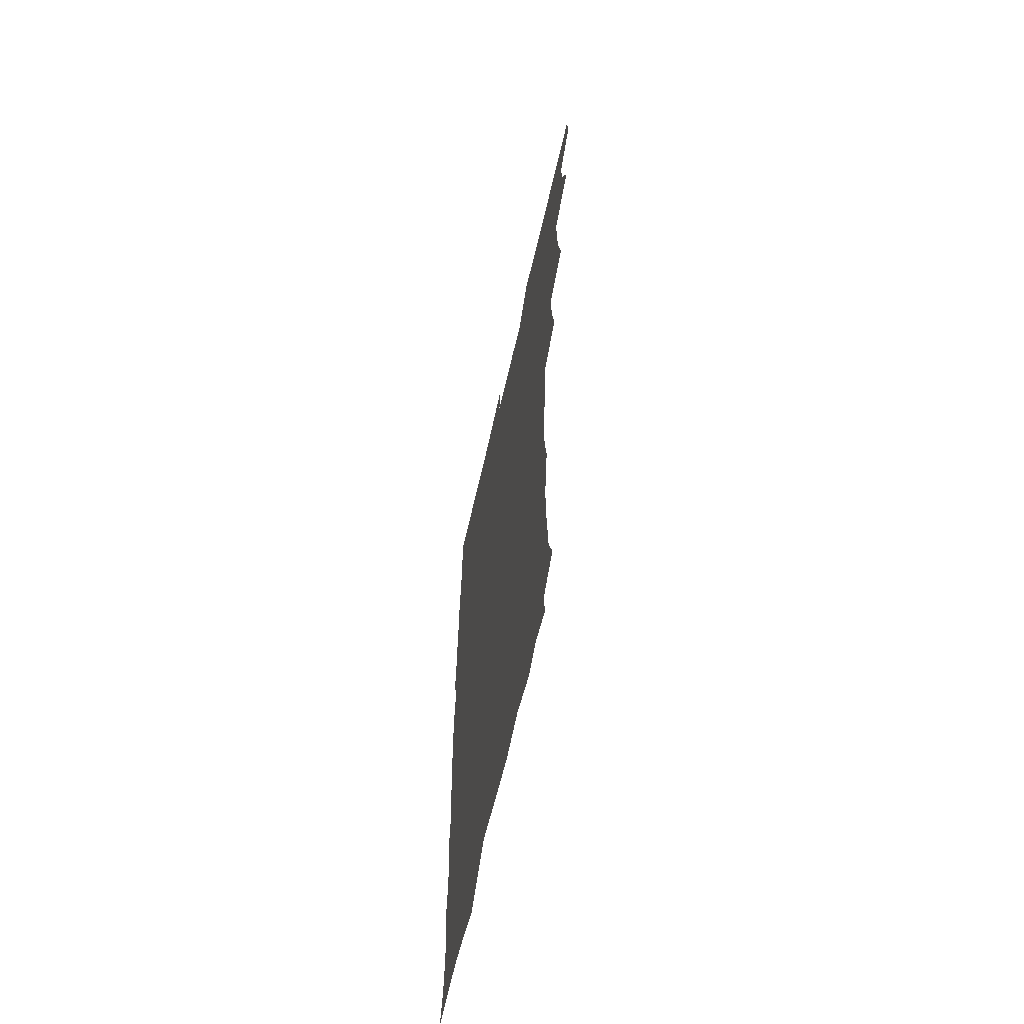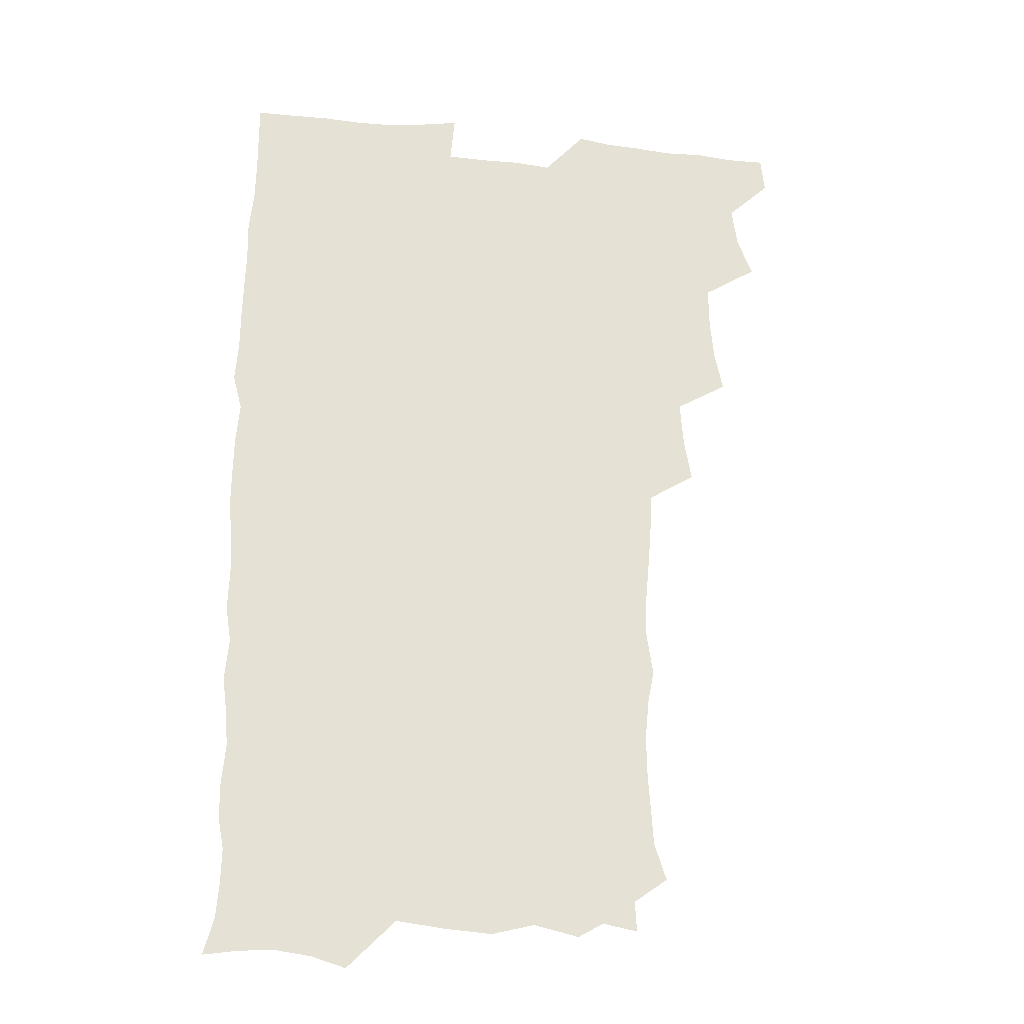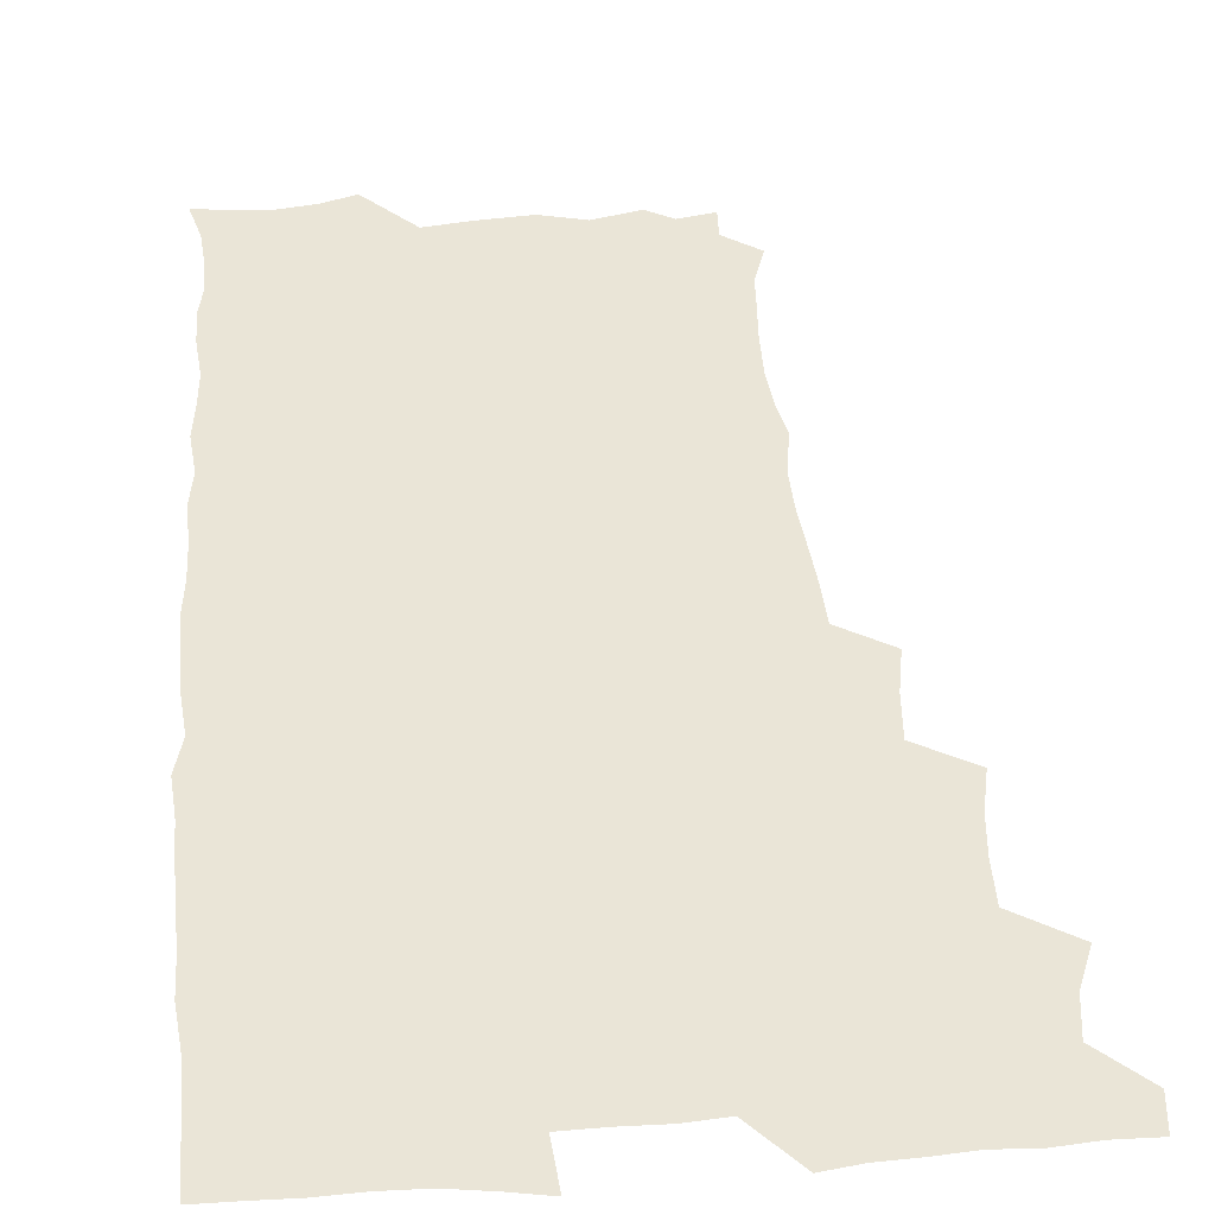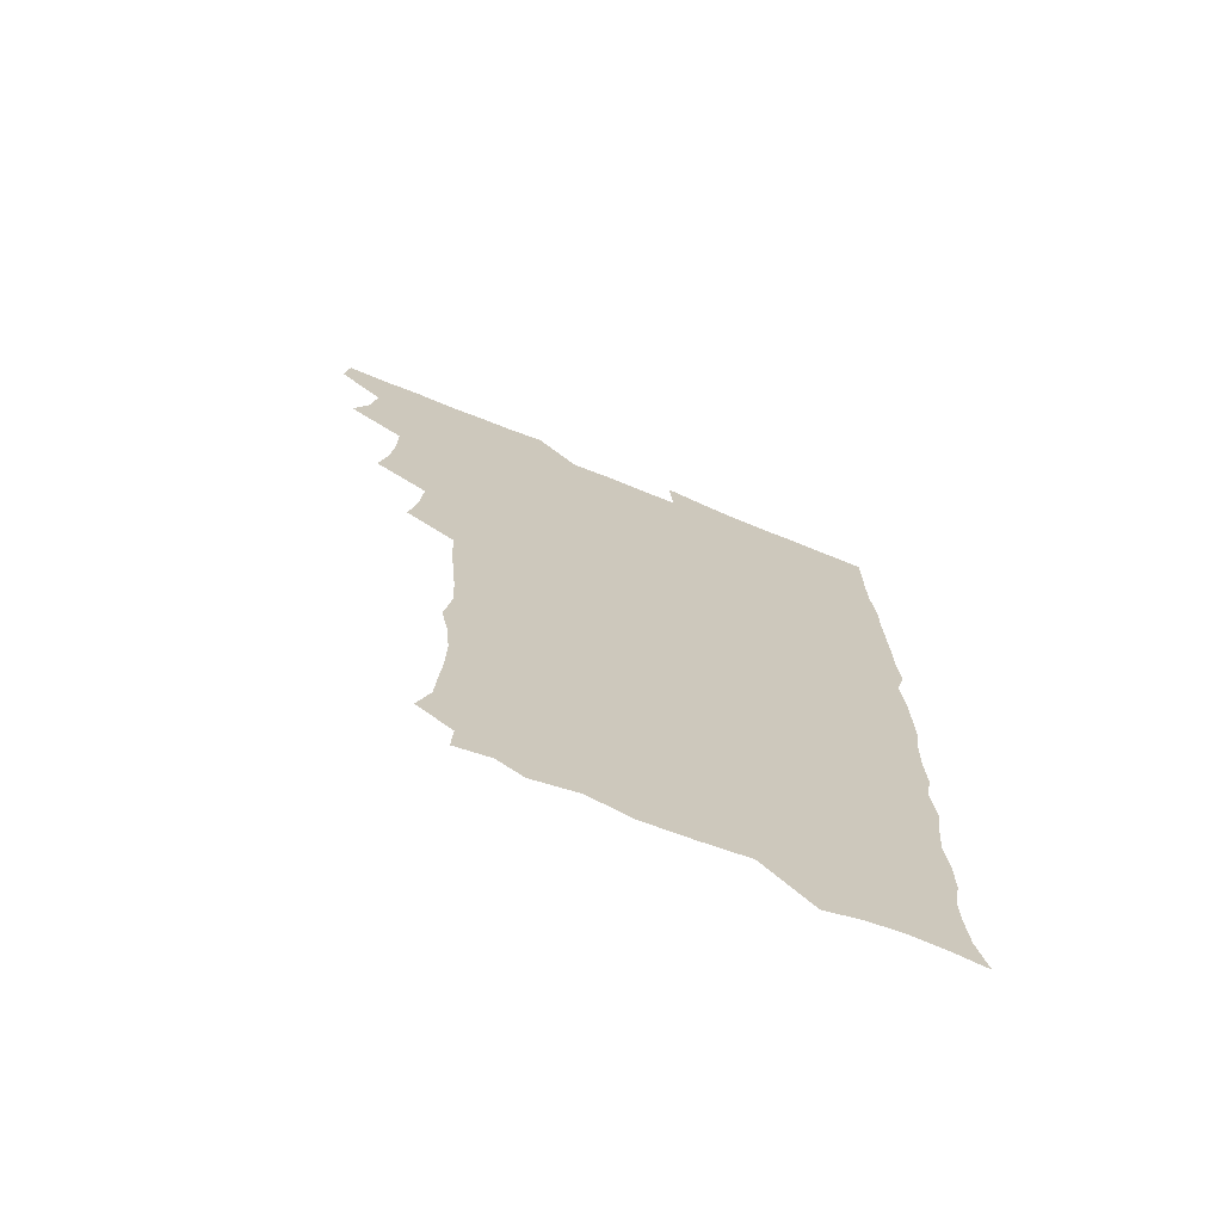
<metadata>
{"format":"obj","ext":"obj","renderer":"f3d","projection":"perspective","resolution":1024,"background":"white","views":[{"elev":-64.2,"azim":-102.9,"up":"+Y"},{"elev":-25.1,"azim":170.4,"up":"+Y"},{"elev":44.2,"azim":175.3,"up":"+Z"},{"elev":-71.6,"azim":-22.1,"up":"+Y"}]}
</metadata>
<code>
v 464.1 555.7 0
v 465.6 570.3 0
v 472.9 508.1 0
v 479.1 523.8 0
v 481.3 539.7 0
v 482.1 554.7 0
v 481.3 569.9 0
v 489.7 445.1 0
v 493 461.2 0
v 494.5 477.4 0
v 494.7 494.4 0
v 498.3 511 0
v 497.7 525.3 0
v 497.5 540 0
v 497.2 554.7 0
v 495.8 571.1 0
v 506 397.9 0
v 509 414.8 0
v 510.4 432.9 0
v 511.5 449.6 0
v 511.6 464.9 0
v 509 478.9 0
v 512.4 496 0
v 513.5 511.3 0
v 513.1 525.4 0
v 512.5 540.2 0
v 511.8 555.3 0
v 511.4 570.3 0
v 523.4 214.1 0
v 528.2 228.9 0
v 529 242.4 0
v 530.1 257.8 0
v 530.3 274.8 0
v 528.8 290.6 0
v 526.3 303.6 0
v 528.9 321.5 0
v 528.5 337.2 0
v 527 353 0
v 525.7 369 0
v 525 386.2 0
v 525.3 402.8 0
v 526 419.2 0
v 526 434.6 0
v 527.4 451 0
v 528.3 466.9 0
v 527.8 481.7 0
v 527 496.3 0
v 527.1 510.9 0
v 527.3 525.5 0
v 527.5 540 0
v 526.5 555.7 0
v 525.9 571.3 0
v 536.3 192.4 0
v 536.9 204.5 0
v 539.3 218.5 0
v 544.9 236.8 0
v 545.7 252.3 0
v 546.1 268 0
v 544.8 281.9 0
v 545 297.6 0
v 543.4 311.7 0
v 545.2 329.4 0
v 543.5 343.2 0
v 543.2 359 0
v 542.9 374.8 0
v 541.6 389.7 0
v 541.7 405.5 0
v 543.4 422.5 0
v 543 437.2 0
v 542.3 451.6 0
v 542.5 466.7 0
v 543 481.9 0
v 543.2 496.6 0
v 543.2 511 0
v 543.2 525.4 0
v 542.1 540.4 0
v 541 556.3 0
v 540.2 571.9 0
v 550.1 195 0
v 555.1 209.9 0
v 558.5 226.7 0
v 559.4 241.4 0
v 561 258 0
v 560.8 272.6 0
v 560.1 286.8 0
v 559.4 301.3 0
v 558.7 315.8 0
v 559.8 332.9 0
v 559 347.2 0
v 558.8 362.5 0
v 557.4 376.5 0
v 556.9 391.4 0
v 556.7 406.5 0
v 558 422.9 0
v 557.9 437.7 0
v 557.3 452.1 0
v 557.9 467.4 0
v 558.1 482.2 0
v 558.2 496.7 0
v 558.6 511 0
v 558.7 524.8 0
v 557.4 539.7 0
v 555.5 556.3 0
v 553.7 573.8 0
v 560.3 189.2 0
v 571.2 213.8 0
v 573.8 229.8 0
v 574 244.1 0
v 574.6 259.3 0
v 574.2 273.4 0
v 573.9 288.3 0
v 573.2 302.5 0
v 573.6 318.6 0
v 573.5 333.8 0
v 573.5 349.1 0
v 573.3 363.9 0
v 573 378.6 0
v 573 393.8 0
v 572.9 408.7 0
v 572.2 422.8 0
v 572.2 437.6 0
v 572 452.2 0
v 572.9 467.9 0
v 572.3 482 0
v 572.8 496.9 0
v 573.1 511 0
v 572.6 525.1 0
v 571.8 539.9 0
v 570.3 555.4 0
v 578.3 193.3 0
v 586.4 215.6 0
v 588.8 232.8 0
v 588.3 245.4 0
v 588.4 260.2 0
v 588.4 274.9 0
v 587.6 288.6 0
v 587.5 303.7 0
v 587.5 318.9 0
v 587.3 333.8 0
v 587.5 350.2 0
v 587.4 363.6 0
v 587.6 379.7 0
v 587.4 394.3 0
v 587.2 408.9 0
v 587.7 424.2 0
v 586.6 437.9 0
v 587.3 453.4 0
v 587.3 468 0
v 587 482.3 0
v 587.1 496.8 0
v 587.2 511.1 0
v 587 525.6 0
v 586.3 540.7 0
v 585.2 556.5 0
v 595.3 188.9 0
v 601 214.9 0
v 602.2 230.8 0
v 602 244.3 0
v 602.2 260.2 0
v 602.3 275.6 0
v 602.1 290.2 0
v 602.1 305.4 0
v 602.1 320.6 0
v 601.7 334.7 0
v 601.5 348 0
v 601.6 364.2 0
v 601.7 379.6 0
v 601.7 394.7 0
v 601.6 408.8 0
v 601.8 424.6 0
v 601.4 438.4 0
v 601.8 454 0
v 601.7 468 0
v 601.4 482.2 0
v 601.3 496.4 0
v 601.7 511.1 0
v 601.7 525.6 0
v 601.7 540.2 0
v 601.1 556.1 0
v 614.7 190.3 0
v 616 213 0
v 616.2 231.4 0
v 616.4 245.7 0
v 616.2 260.2 0
v 616.3 276.2 0
v 616.1 289.8 0
v 616 305 0
v 616 319.9 0
v 615.9 334.9 0
v 615.7 349.1 0
v 615.7 364.8 0
v 616.3 378.1 0
v 616 393.8 0
v 616 408.3 0
v 615.9 424.3 0
v 615.9 439 0
v 616 453.8 0
v 616.1 468.1 0
v 616.3 482.5 0
v 616.6 496.9 0
v 616.2 511.3 0
v 616.4 525.6 0
v 616.6 539.8 0
v 616.5 556.4 0
v 614.7 575.6 0
v 633.6 192.7 0
v 631 214.4 0
v 630.4 230.7 0
v 630.2 246.5 0
v 630.3 260.4 0
v 630.1 276.3 0
v 630.1 290.4 0
v 630 305.6 0
v 630.2 320 0
v 630 335.6 0
v 629.9 350.4 0
v 630.3 362.9 0
v 630.3 380.1 0
v 630.1 394.9 0
v 630.4 408.6 0
v 630.3 424.1 0
v 630.2 438.8 0
v 630 453.9 0
v 630.3 467.8 0
v 631.1 481.7 0
v 630.8 497.3 0
v 630.9 511.3 0
v 631.1 525.4 0
v 631 540.2 0
v 631.2 554.6 0
v 629 573 0
v 652.9 173.2 0
v 647.4 195.4 0
v 645.5 213.5 0
v 644.6 230.2 0
v 644.3 244.9 0
v 643.9 261.8 0
v 643.8 276.5 0
v 643.9 290.6 0
v 644.5 303.5 0
v 643.6 322 0
v 644.2 335 0
v 643.8 350.6 0
v 644.2 364.7 0
v 644.4 379.2 0
v 644.1 394.1 0
v 645.1 407.5 0
v 644.3 424.4 0
v 644.8 438.3 0
v 644.7 453.1 0
v 644.9 467.4 0
v 645.2 482 0
v 645.3 497 0
v 645.6 511.3 0
v 645.6 525.7 0
v 645.6 540.4 0
v 645.5 555 0
v 644.8 570.7 0
v 666.4 177.3 0
v 662.3 195.1 0
v 659.8 212.9 0
v 658.4 229.8 0
v 658.3 244.5 0
v 657.6 260.7 0
v 657.9 275 0
v 657.3 290.8 0
v 658.3 303.9 0
v 657.7 320.2 0
v 657.8 335.1 0
v 657.9 349.8 0
v 658.7 363.4 0
v 658.3 378.9 0
v 659.8 392.3 0
v 658.8 409 0
v 658.7 423.6 0
v 659.1 437.9 0
v 659.4 452.4 0
v 659.2 467.2 0
v 659.8 481.3 0
v 658.9 497.9 0
v 659.8 511.4 0
v 660.3 525.8 0
v 660.3 540.3 0
v 660.4 555.5 0
v 660.2 570.4 0
v 680.4 179.2 0
v 676.7 195.1 0
v 674.7 210.8 0
v 673.3 226.9 0
v 672.3 243 0
v 673.1 256.8 0
v 672.1 273 0
v 672.2 287.9 0
v 672.4 302.6 0
v 671.9 318.3 0
v 674.1 331.2 0
v 672.4 348.1 0
v 672.1 363.4 0
v 672.9 377.5 0
v 673.9 391.6 0
v 673.4 407.4 0
v 674.4 421.6 0
v 673.8 437 0
v 673.5 452.1 0
v 673.9 466.7 0
v 674.1 481.5 0
v 673.5 496.7 0
v 675.3 510.8 0
v 674.6 526.1 0
v 674.6 540.1 0
v 675.5 555.4 0
v 675.5 571 0
v 694.7 178.4 0
v 691.8 192.3 0
v 688.5 209.3 0
v 687.4 224.7 0
v 687.9 238.9 0
v 687 254.4 0
v 687.2 269 0
v 687.9 283.5 0
v 687.2 299.6 0
v 686.3 315.6 0
v 687.6 329.8 0
v 688.2 344.5 0
v 687.5 360.3 0
v 689.9 373.9 0
v 688.2 390.4 0
v 689.3 404.7 0
v 689.1 420.1 0
v 688.3 436.1 0
v 688 451 0
v 689.3 465.2 0
v 689.7 480.1 0
v 690.8 494.9 0
v 689.6 510.8 0
v 690.3 525.5 0
v 690.5 540.4 0
v 690.3 555.3 0
v 690.8 570.6 0
v 708.5 176.3 0
v 704.5 191.2 0
v 703.3 204.6 0
v 703 218.6 0
v 705.3 231.1 0
v 705.4 245.4 0
v 703.9 261.5 0
v 705.1 275.8 0
v 706.8 290 0
v 705.2 306.9 0
v 707.4 321.3 0
v 706.7 337.4 0
v 707.2 353 0
v 708.7 367.6 0
v 708.5 383.2 0
v 708.2 398.7 0
v 706.7 415.4 0
v 710.3 429.7 0
v 709 445.7 0
v 708.9 461.2 0
v 708.5 476.8 0
v 707.9 492.4 0
v 708.2 507.8 0
v 706.4 524.4 0
v 706 540.1 0
v 706.1 555.4 0
v 706.1 570.5 0
v 706 586 0
f 5 6 1
f 1 6 2
f 6 7 2
f 11 12 3
f 3 12 4
f 12 13 4
f 4 13 5
f 13 14 5
f 5 14 6
f 14 15 6
f 6 15 7
f 15 16 7
f 19 20 8
f 8 20 9
f 20 21 9
f 9 21 10
f 21 22 10
f 10 22 11
f 22 23 11
f 11 23 12
f 23 24 12
f 12 24 13
f 24 25 13
f 13 25 14
f 25 26 14
f 14 26 15
f 26 27 15
f 15 27 16
f 27 28 16
f 40 41 17
f 17 41 18
f 41 42 18
f 18 42 19
f 42 43 19
f 19 43 20
f 43 44 20
f 20 44 21
f 44 45 21
f 21 45 22
f 45 46 22
f 22 46 23
f 46 47 23
f 23 47 24
f 47 48 24
f 24 48 25
f 48 49 25
f 25 49 26
f 49 50 26
f 26 50 27
f 50 51 27
f 27 51 28
f 51 52 28
f 54 55 29
f 29 55 30
f 55 56 30
f 30 56 31
f 56 57 31
f 31 57 32
f 57 58 32
f 32 58 33
f 58 59 33
f 33 59 34
f 59 60 34
f 34 60 35
f 60 61 35
f 35 61 36
f 61 62 36
f 36 62 37
f 62 63 37
f 37 63 38
f 63 64 38
f 38 64 39
f 64 65 39
f 39 65 40
f 65 66 40
f 40 66 41
f 66 67 41
f 41 67 42
f 67 68 42
f 42 68 43
f 68 69 43
f 43 69 44
f 69 70 44
f 44 70 45
f 70 71 45
f 45 71 46
f 71 72 46
f 46 72 47
f 72 73 47
f 47 73 48
f 73 74 48
f 48 74 49
f 74 75 49
f 49 75 50
f 75 76 50
f 50 76 51
f 76 77 51
f 51 77 52
f 77 78 52
f 53 79 54
f 79 80 54
f 54 80 55
f 80 81 55
f 55 81 56
f 81 82 56
f 56 82 57
f 82 83 57
f 57 83 58
f 83 84 58
f 58 84 59
f 84 85 59
f 59 85 60
f 85 86 60
f 60 86 61
f 86 87 61
f 61 87 62
f 87 88 62
f 62 88 63
f 88 89 63
f 63 89 64
f 89 90 64
f 64 90 65
f 90 91 65
f 65 91 66
f 91 92 66
f 66 92 67
f 92 93 67
f 67 93 68
f 93 94 68
f 68 94 69
f 94 95 69
f 69 95 70
f 95 96 70
f 70 96 71
f 96 97 71
f 71 97 72
f 97 98 72
f 72 98 73
f 98 99 73
f 73 99 74
f 99 100 74
f 74 100 75
f 100 101 75
f 75 101 76
f 101 102 76
f 76 102 77
f 102 103 77
f 77 103 78
f 103 104 78
f 79 105 80
f 105 106 80
f 80 106 81
f 106 107 81
f 81 107 82
f 107 108 82
f 82 108 83
f 108 109 83
f 83 109 84
f 109 110 84
f 84 110 85
f 110 111 85
f 85 111 86
f 111 112 86
f 86 112 87
f 112 113 87
f 87 113 88
f 113 114 88
f 88 114 89
f 114 115 89
f 89 115 90
f 115 116 90
f 90 116 91
f 116 117 91
f 91 117 92
f 117 118 92
f 92 118 93
f 118 119 93
f 93 119 94
f 119 120 94
f 94 120 95
f 120 121 95
f 95 121 96
f 121 122 96
f 96 122 97
f 122 123 97
f 97 123 98
f 123 124 98
f 98 124 99
f 124 125 99
f 99 125 100
f 125 126 100
f 100 126 101
f 126 127 101
f 101 127 102
f 127 128 102
f 102 128 103
f 128 129 103
f 103 129 104
f 105 130 106
f 130 131 106
f 106 131 107
f 131 132 107
f 107 132 108
f 132 133 108
f 108 133 109
f 133 134 109
f 109 134 110
f 134 135 110
f 110 135 111
f 135 136 111
f 111 136 112
f 136 137 112
f 112 137 113
f 137 138 113
f 113 138 114
f 138 139 114
f 114 139 115
f 139 140 115
f 115 140 116
f 140 141 116
f 116 141 117
f 141 142 117
f 117 142 118
f 142 143 118
f 118 143 119
f 143 144 119
f 119 144 120
f 144 145 120
f 120 145 121
f 145 146 121
f 121 146 122
f 146 147 122
f 122 147 123
f 147 148 123
f 123 148 124
f 148 149 124
f 124 149 125
f 149 150 125
f 125 150 126
f 150 151 126
f 126 151 127
f 151 152 127
f 127 152 128
f 152 153 128
f 128 153 129
f 153 154 129
f 130 155 131
f 155 156 131
f 131 156 132
f 156 157 132
f 132 157 133
f 157 158 133
f 133 158 134
f 158 159 134
f 134 159 135
f 159 160 135
f 135 160 136
f 160 161 136
f 136 161 137
f 161 162 137
f 137 162 138
f 162 163 138
f 138 163 139
f 163 164 139
f 139 164 140
f 164 165 140
f 140 165 141
f 165 166 141
f 141 166 142
f 166 167 142
f 142 167 143
f 167 168 143
f 143 168 144
f 168 169 144
f 144 169 145
f 169 170 145
f 145 170 146
f 170 171 146
f 146 171 147
f 171 172 147
f 147 172 148
f 172 173 148
f 148 173 149
f 173 174 149
f 149 174 150
f 174 175 150
f 150 175 151
f 175 176 151
f 151 176 152
f 176 177 152
f 152 177 153
f 177 178 153
f 153 178 154
f 178 179 154
f 155 180 156
f 180 181 156
f 156 181 157
f 181 182 157
f 157 182 158
f 182 183 158
f 158 183 159
f 183 184 159
f 159 184 160
f 184 185 160
f 160 185 161
f 185 186 161
f 161 186 162
f 186 187 162
f 162 187 163
f 187 188 163
f 163 188 164
f 188 189 164
f 164 189 165
f 189 190 165
f 165 190 166
f 190 191 166
f 166 191 167
f 191 192 167
f 167 192 168
f 192 193 168
f 168 193 169
f 193 194 169
f 169 194 170
f 194 195 170
f 170 195 171
f 195 196 171
f 171 196 172
f 196 197 172
f 172 197 173
f 197 198 173
f 173 198 174
f 198 199 174
f 174 199 175
f 199 200 175
f 175 200 176
f 200 201 176
f 176 201 177
f 201 202 177
f 177 202 178
f 202 203 178
f 178 203 179
f 203 204 179
f 180 206 181
f 206 207 181
f 181 207 182
f 207 208 182
f 182 208 183
f 208 209 183
f 183 209 184
f 209 210 184
f 184 210 185
f 210 211 185
f 185 211 186
f 211 212 186
f 186 212 187
f 212 213 187
f 187 213 188
f 213 214 188
f 188 214 189
f 214 215 189
f 189 215 190
f 215 216 190
f 190 216 191
f 216 217 191
f 191 217 192
f 217 218 192
f 192 218 193
f 218 219 193
f 193 219 194
f 219 220 194
f 194 220 195
f 220 221 195
f 195 221 196
f 221 222 196
f 196 222 197
f 222 223 197
f 197 223 198
f 223 224 198
f 198 224 199
f 224 225 199
f 199 225 200
f 225 226 200
f 200 226 201
f 226 227 201
f 201 227 202
f 227 228 202
f 202 228 203
f 228 229 203
f 203 229 204
f 229 230 204
f 204 230 205
f 230 231 205
f 232 233 206
f 206 233 207
f 233 234 207
f 207 234 208
f 234 235 208
f 208 235 209
f 235 236 209
f 209 236 210
f 236 237 210
f 210 237 211
f 237 238 211
f 211 238 212
f 238 239 212
f 212 239 213
f 239 240 213
f 213 240 214
f 240 241 214
f 214 241 215
f 241 242 215
f 215 242 216
f 242 243 216
f 216 243 217
f 243 244 217
f 217 244 218
f 244 245 218
f 218 245 219
f 245 246 219
f 219 246 220
f 246 247 220
f 220 247 221
f 247 248 221
f 221 248 222
f 248 249 222
f 222 249 223
f 249 250 223
f 223 250 224
f 250 251 224
f 224 251 225
f 251 252 225
f 225 252 226
f 252 253 226
f 226 253 227
f 253 254 227
f 227 254 228
f 254 255 228
f 228 255 229
f 255 256 229
f 229 256 230
f 256 257 230
f 230 257 231
f 257 258 231
f 232 259 233
f 259 260 233
f 233 260 234
f 260 261 234
f 234 261 235
f 261 262 235
f 235 262 236
f 262 263 236
f 236 263 237
f 263 264 237
f 237 264 238
f 264 265 238
f 238 265 239
f 265 266 239
f 239 266 240
f 266 267 240
f 240 267 241
f 267 268 241
f 241 268 242
f 268 269 242
f 242 269 243
f 269 270 243
f 243 270 244
f 270 271 244
f 244 271 245
f 271 272 245
f 245 272 246
f 272 273 246
f 246 273 247
f 273 274 247
f 247 274 248
f 274 275 248
f 248 275 249
f 275 276 249
f 249 276 250
f 276 277 250
f 250 277 251
f 277 278 251
f 251 278 252
f 278 279 252
f 252 279 253
f 279 280 253
f 253 280 254
f 280 281 254
f 254 281 255
f 281 282 255
f 255 282 256
f 282 283 256
f 256 283 257
f 283 284 257
f 257 284 258
f 284 285 258
f 259 286 260
f 286 287 260
f 260 287 261
f 287 288 261
f 261 288 262
f 288 289 262
f 262 289 263
f 289 290 263
f 263 290 264
f 290 291 264
f 264 291 265
f 291 292 265
f 265 292 266
f 292 293 266
f 266 293 267
f 293 294 267
f 267 294 268
f 294 295 268
f 268 295 269
f 295 296 269
f 269 296 270
f 296 297 270
f 270 297 271
f 297 298 271
f 271 298 272
f 298 299 272
f 272 299 273
f 299 300 273
f 273 300 274
f 300 301 274
f 274 301 275
f 301 302 275
f 275 302 276
f 302 303 276
f 276 303 277
f 303 304 277
f 277 304 278
f 304 305 278
f 278 305 279
f 305 306 279
f 279 306 280
f 306 307 280
f 280 307 281
f 307 308 281
f 281 308 282
f 308 309 282
f 282 309 283
f 309 310 283
f 283 310 284
f 310 311 284
f 284 311 285
f 311 312 285
f 286 313 287
f 313 314 287
f 287 314 288
f 314 315 288
f 288 315 289
f 315 316 289
f 289 316 290
f 316 317 290
f 290 317 291
f 317 318 291
f 291 318 292
f 318 319 292
f 292 319 293
f 319 320 293
f 293 320 294
f 320 321 294
f 294 321 295
f 321 322 295
f 295 322 296
f 322 323 296
f 296 323 297
f 323 324 297
f 297 324 298
f 324 325 298
f 298 325 299
f 325 326 299
f 299 326 300
f 326 327 300
f 300 327 301
f 327 328 301
f 301 328 302
f 328 329 302
f 302 329 303
f 329 330 303
f 303 330 304
f 330 331 304
f 304 331 305
f 331 332 305
f 305 332 306
f 332 333 306
f 306 333 307
f 333 334 307
f 307 334 308
f 334 335 308
f 308 335 309
f 335 336 309
f 309 336 310
f 336 337 310
f 310 337 311
f 337 338 311
f 311 338 312
f 338 339 312
f 313 340 314
f 340 341 314
f 314 341 315
f 341 342 315
f 315 342 316
f 342 343 316
f 316 343 317
f 343 344 317
f 317 344 318
f 344 345 318
f 318 345 319
f 345 346 319
f 319 346 320
f 346 347 320
f 320 347 321
f 347 348 321
f 321 348 322
f 348 349 322
f 322 349 323
f 349 350 323
f 323 350 324
f 350 351 324
f 324 351 325
f 351 352 325
f 325 352 326
f 352 353 326
f 326 353 327
f 353 354 327
f 327 354 328
f 354 355 328
f 328 355 329
f 355 356 329
f 329 356 330
f 356 357 330
f 330 357 331
f 357 358 331
f 331 358 332
f 358 359 332
f 332 359 333
f 359 360 333
f 333 360 334
f 360 361 334
f 334 361 335
f 361 362 335
f 335 362 336
f 362 363 336
f 336 363 337
f 363 364 337
f 337 364 338
f 364 365 338
f 338 365 339
f 365 366 339

</code>
